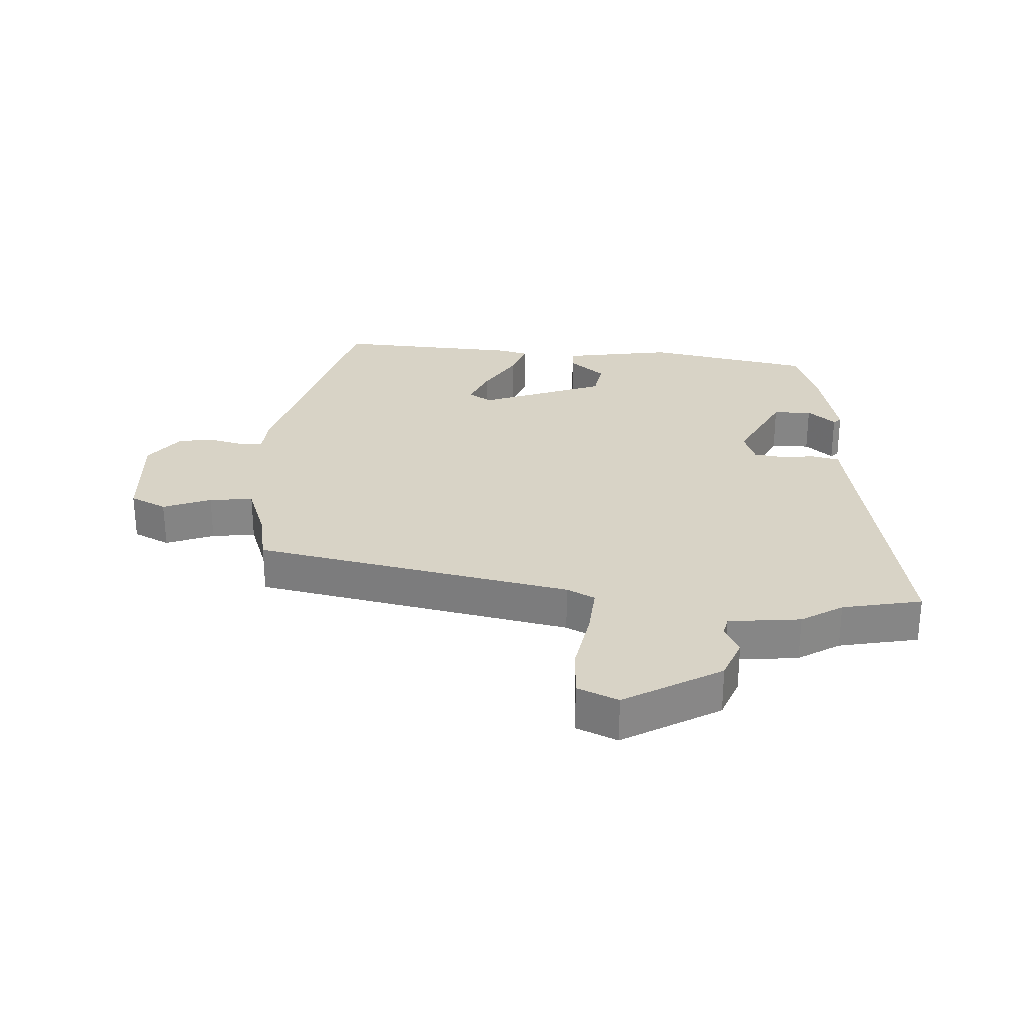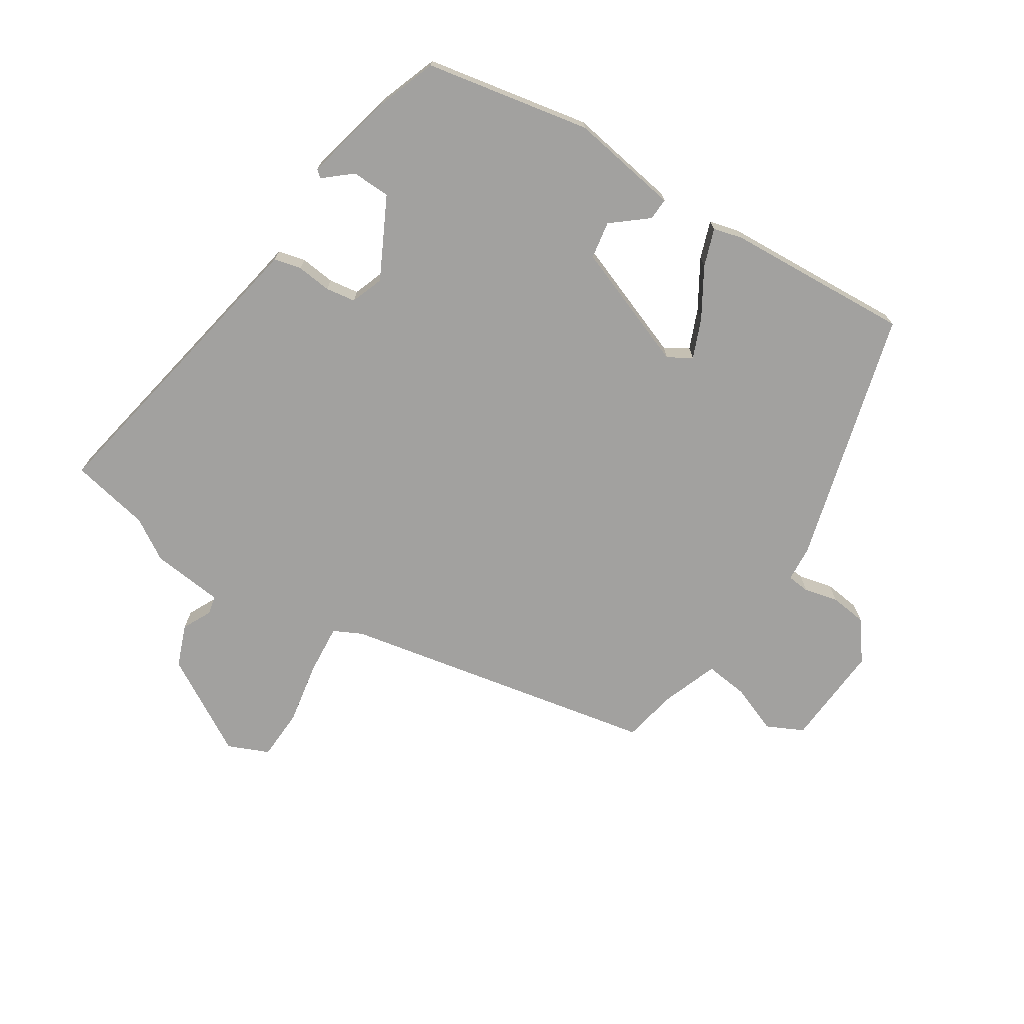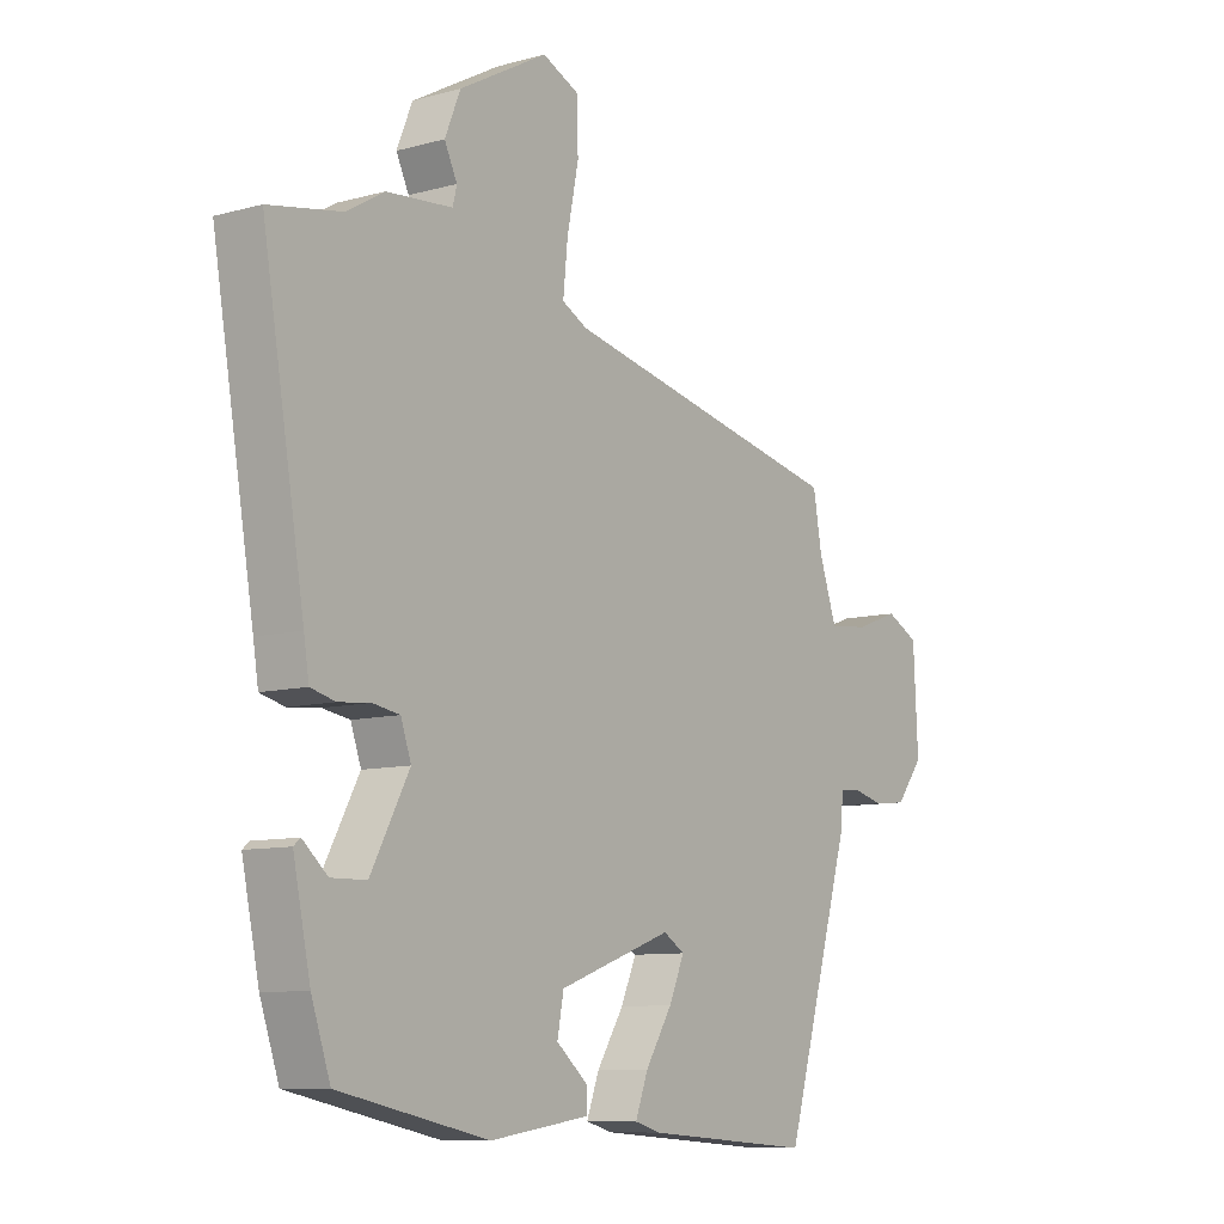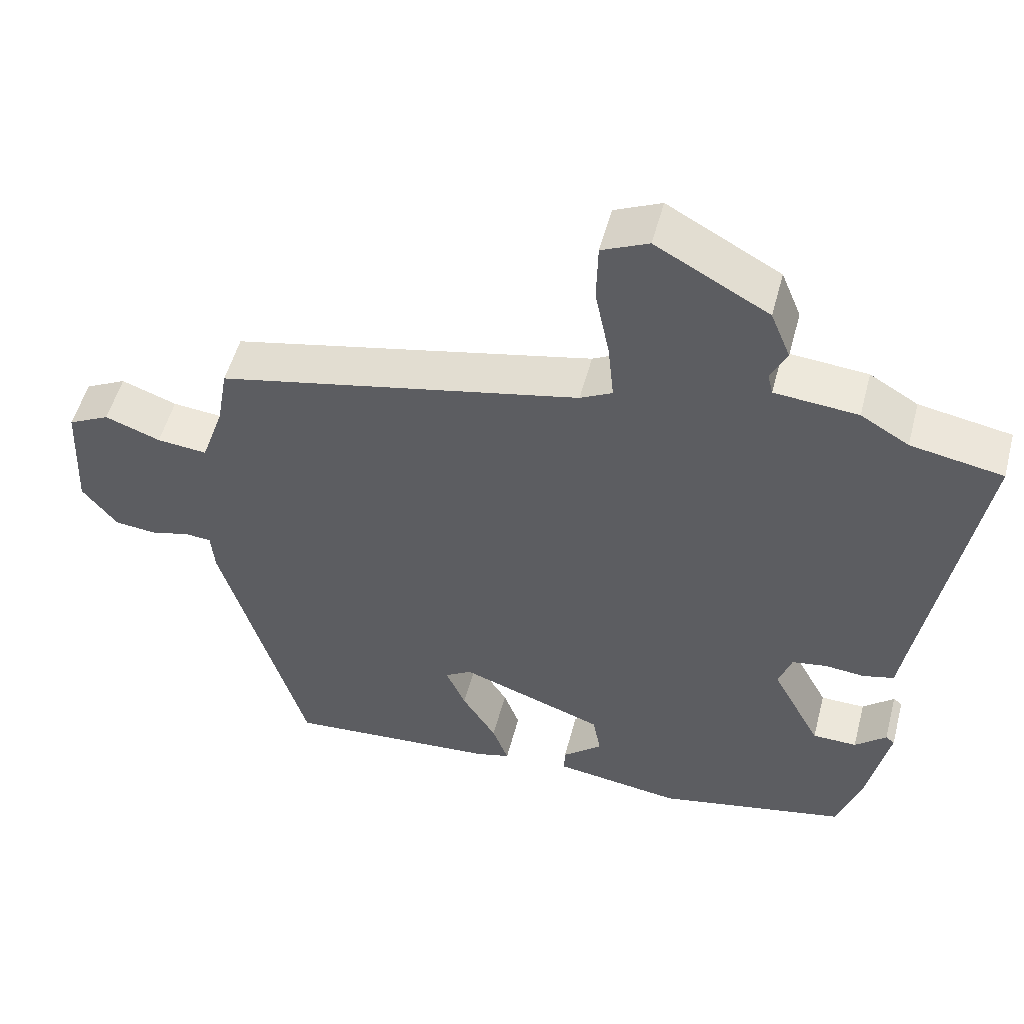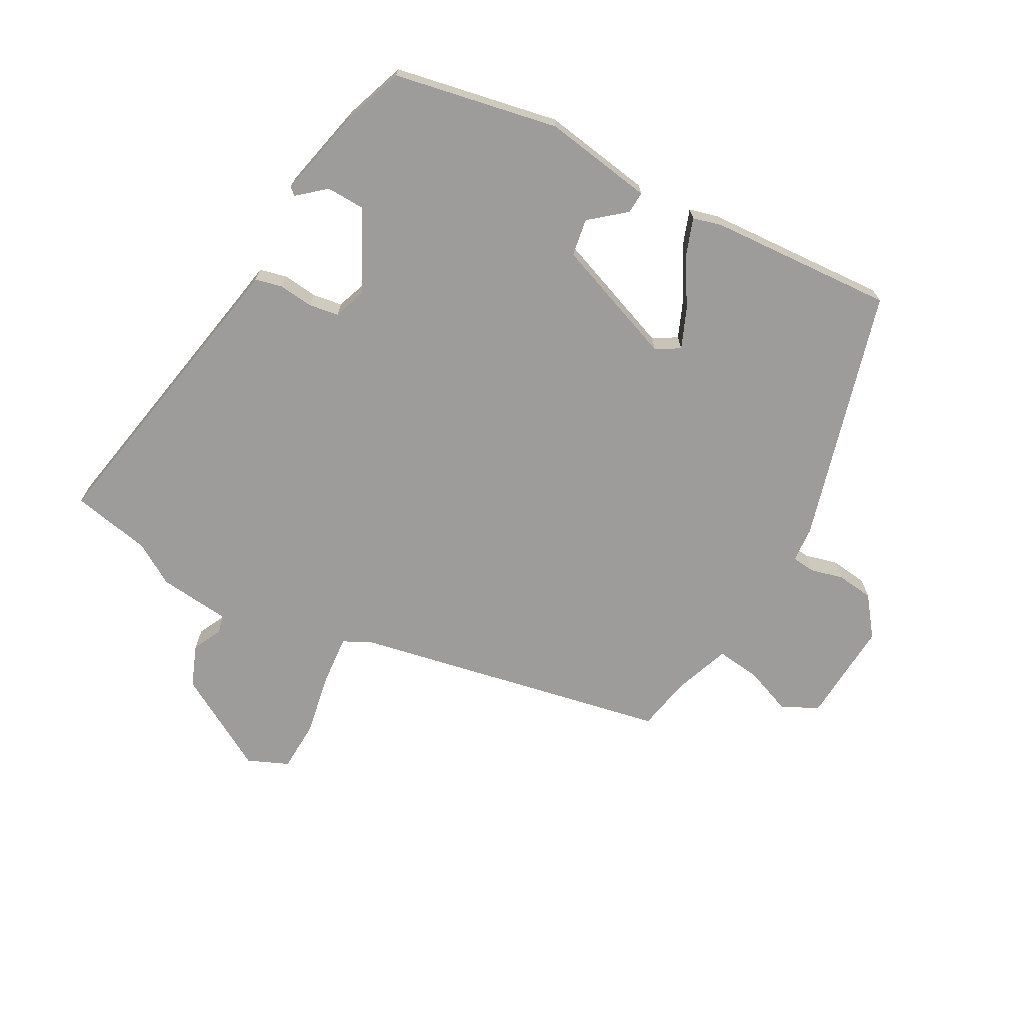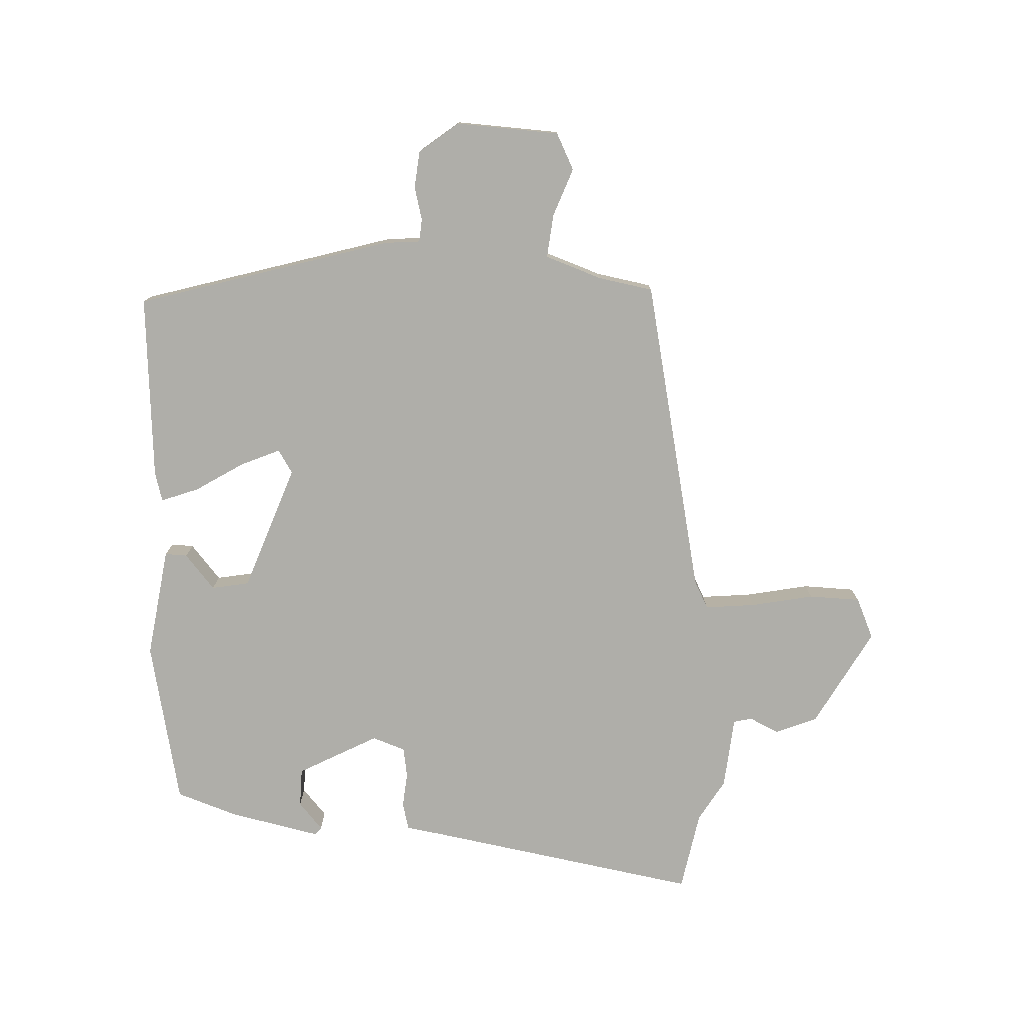
<metadata>
{"format":"obj","ext":"obj","renderer":"f3d","projection":"perspective","resolution":1024,"background":"white","views":[{"elev":28.2,"azim":2.4,"up":"+Y"},{"elev":-72.2,"azim":146.3,"up":"+Y"},{"elev":-9.2,"azim":126.1,"up":"+Z"},{"elev":52.4,"azim":14.7,"up":"+Z"},{"elev":-70.1,"azim":150.4,"up":"+Y"},{"elev":-77.5,"azim":-92.8,"up":"+Y"}]}
</metadata>
<code>
v -0.458 0.07 0.362
v 0.04 0.07 0.47
v 0.084 0.07 0.493
v 0.076 0.07 0.572
v 0.056 0.07 0.671
v 0.058 0.07 0.752
v 0.122 0.07 0.781
v 0.276 0.07 0.696
v 0.303 0.07 0.63
v 0.281 0.07 0.584
v 0.288 0.07 0.555
v 0.402 0.07 0.545
v 0.468 0.07 0.506
v 0.594 0.07 0.483
v 0.521 0.07 0.051
v 0.512 0.07 -0.006
v 0.469 0.07 -0.017
v 0.414 0.07 -0.012
v 0.367 0.07 -0.02
v 0.349 0.07 -0.072
v 0.416 0.07 -0.197
v 0.477 0.07 -0.198
v 0.52 0.07 -0.16
v 0.532 0.07 -0.17
v 0.502 0.07 -0.313
v 0.469 0.07 -0.41
v 0.209 0.07 -0.465
v 0.035 0.07 -0.44
v 0.036 0.07 -0.405
v 0.091 0.07 -0.358
v 0.08 0.07 -0.299
v -0.118 0.07 -0.228
v -0.155 0.07 -0.251
v -0.128 0.07 -0.313
v -0.081 0.07 -0.388
v -0.059 0.07 -0.447
v -0.105 0.07 -0.46
v -0.397 0.07 -0.482
v -0.514 0.07 -0.083
v -0.519 0.07 -0.027
v -0.555 0.07 -0.024
v -0.608 0.07 -0.038
v -0.666 0.07 -0.032
v -0.714 0.07 0.029
v -0.706 0.07 0.192
v -0.649 0.07 0.221
v -0.573 0.07 0.193
v -0.504 0.07 0.186
v -0.473 0.07 0.276
v -0.458 0 0.362
v 0.04 0 0.47
v 0.084 0 0.493
v 0.076 0 0.572
v 0.056 0 0.671
v 0.058 0 0.752
v 0.122 0 0.781
v 0.276 0 0.696
v 0.303 0 0.63
v 0.281 0 0.584
v 0.288 0 0.555
v 0.402 0 0.545
v 0.468 0 0.506
v 0.594 0 0.483
v 0.521 0 0.051
v 0.512 0 -0.006
v 0.469 0 -0.017
v 0.414 0 -0.012
v 0.367 0 -0.02
v 0.349 0 -0.072
v 0.416 0 -0.197
v 0.477 0 -0.198
v 0.52 0 -0.16
v 0.532 0 -0.17
v 0.502 0 -0.313
v 0.469 0 -0.41
v 0.209 0 -0.465
v 0.035 0 -0.44
v 0.036 0 -0.405
v 0.091 0 -0.358
v 0.08 0 -0.299
v -0.118 0 -0.228
v -0.155 0 -0.251
v -0.128 0 -0.313
v -0.081 0 -0.388
v -0.059 0 -0.447
v -0.105 0 -0.46
v -0.397 0 -0.482
v -0.514 0 -0.083
v -0.519 0 -0.027
v -0.555 0 -0.024
v -0.608 0 -0.038
v -0.666 0 -0.032
v -0.714 0 0.029
v -0.706 0 0.192
v -0.649 0 0.221
v -0.573 0 0.193
v -0.504 0 0.186
v -0.473 0 0.276
f 45 46 47
f 44 45 47
f 43 44 47
f 42 43 47
f 41 42 47
f 40 41 47 48
f 39 40 48
f 38 39 48
f 37 38 48
f 36 37 48
f 35 36 48
f 34 35 48
f 33 34 48 49
f 28 29 30
f 27 28 30
f 26 27 30
f 25 26 30
f 25 30 31
f 22 23 24 25
f 25 31 32
f 22 25 32
f 21 22 32
f 15 16 17 18
f 15 18 19
f 14 15 19
f 13 14 19
f 13 19 20
f 12 13 20
f 11 12 20
f 8 9 10
f 7 8 10
f 6 7 10
f 5 6 10
f 4 5 10
f 10 11 20
f 4 10 20
f 3 4 20
f 49 1 2
f 33 49 2
f 32 33 2
f 20 21 32 2
f 2 3 20
f 96 95 94
f 96 94 93
f 96 93 92
f 96 92 91
f 96 91 90
f 97 96 90 89
f 97 89 88
f 97 88 87
f 97 87 86
f 97 86 85
f 97 85 84
f 97 84 83
f 98 97 83 82
f 79 78 77
f 79 77 76
f 79 76 75
f 79 75 74
f 80 79 74
f 74 73 72 71
f 81 80 74
f 81 74 71
f 81 71 70
f 67 66 65 64
f 68 67 64
f 68 64 63
f 68 63 62
f 69 68 62
f 69 62 61
f 69 61 60
f 59 58 57
f 59 57 56
f 59 56 55
f 59 55 54
f 59 54 53
f 69 60 59
f 69 59 53
f 69 53 52
f 51 50 98
f 51 98 82
f 51 82 81
f 51 81 70 69
f 69 52 51
f 1 50 51 2
f 2 51 52 3
f 3 52 53 4
f 4 53 54 5
f 5 54 55 6
f 6 55 56 7
f 7 56 57 8
f 8 57 58 9
f 9 58 59 10
f 10 59 60 11
f 11 60 61 12
f 12 61 62 13
f 13 62 63 14
f 14 63 64 15
f 15 64 65 16
f 16 65 66 17
f 17 66 67 18
f 18 67 68 19
f 19 68 69 20
f 20 69 70 21
f 21 70 71 22
f 22 71 72 23
f 23 72 73 24
f 24 73 74 25
f 25 74 75 26
f 26 75 76 27
f 27 76 77 28
f 28 77 78 29
f 29 78 79 30
f 30 79 80 31
f 31 80 81 32
f 32 81 82 33
f 33 82 83 34
f 34 83 84 35
f 35 84 85 36
f 36 85 86 37
f 37 86 87 38
f 38 87 88 39
f 39 88 89 40
f 40 89 90 41
f 41 90 91 42
f 42 91 92 43
f 43 92 93 44
f 44 93 94 45
f 45 94 95 46
f 46 95 96 47
f 47 96 97 48
f 48 97 98 49
f 49 98 50 1

</code>
